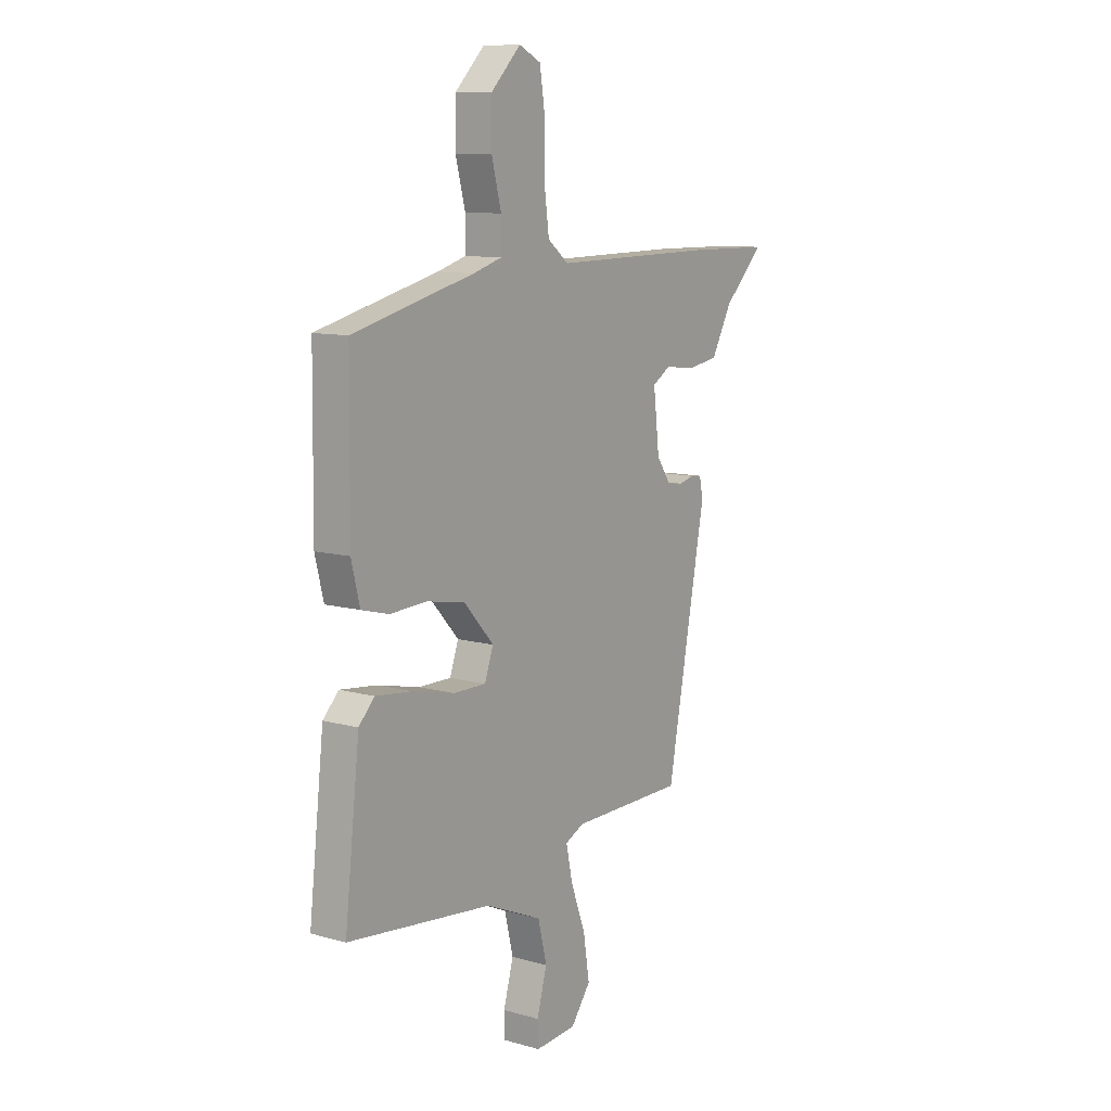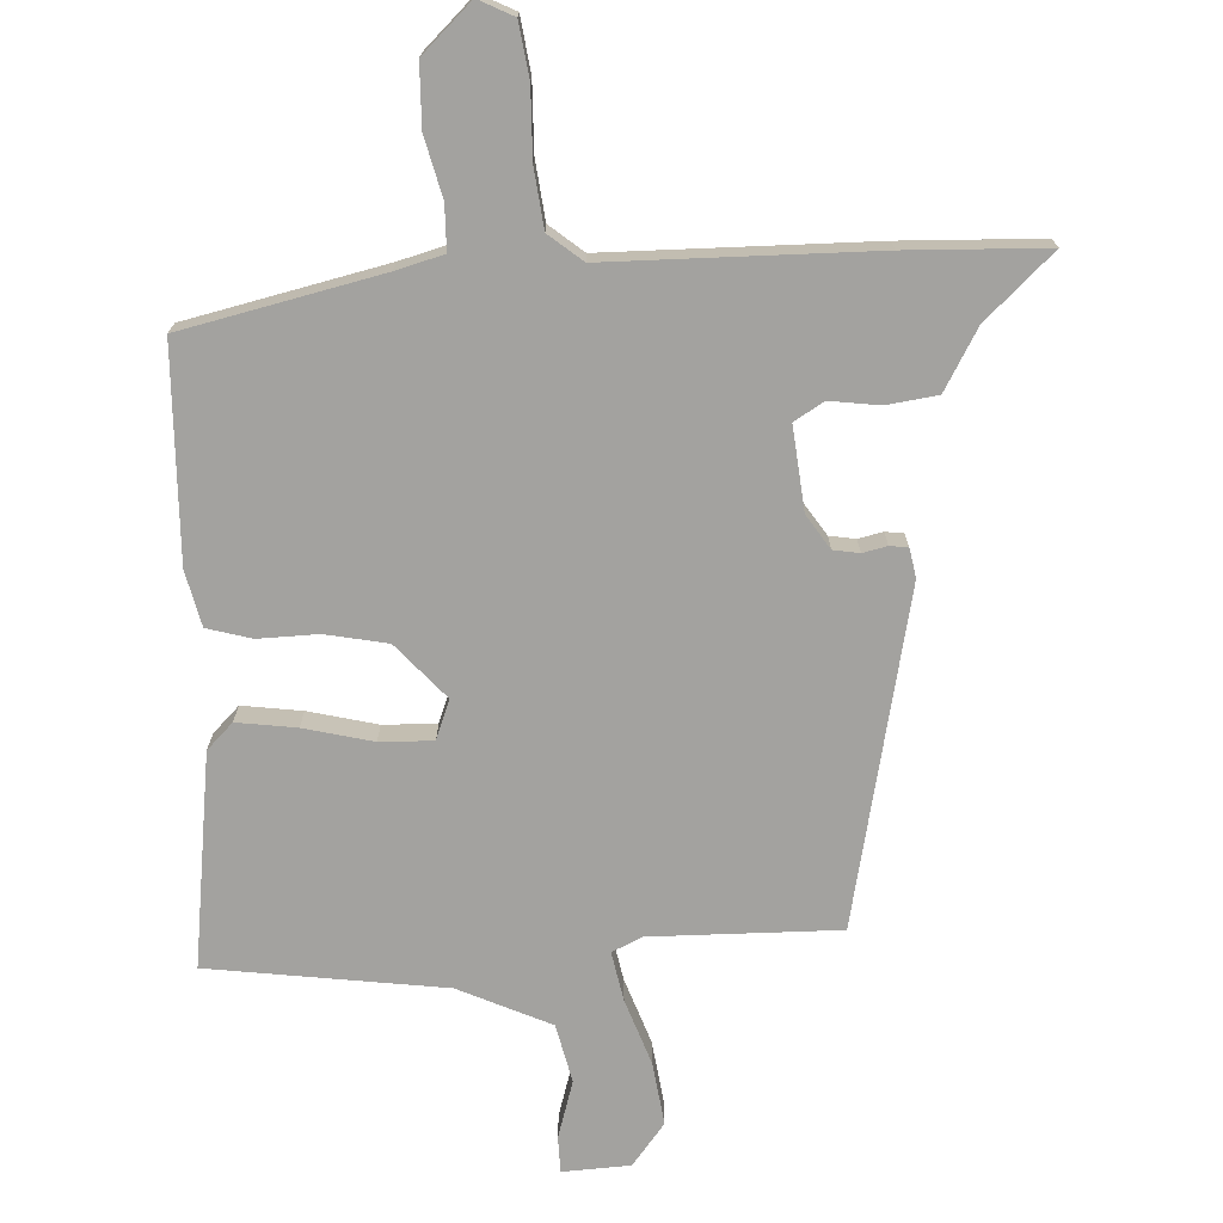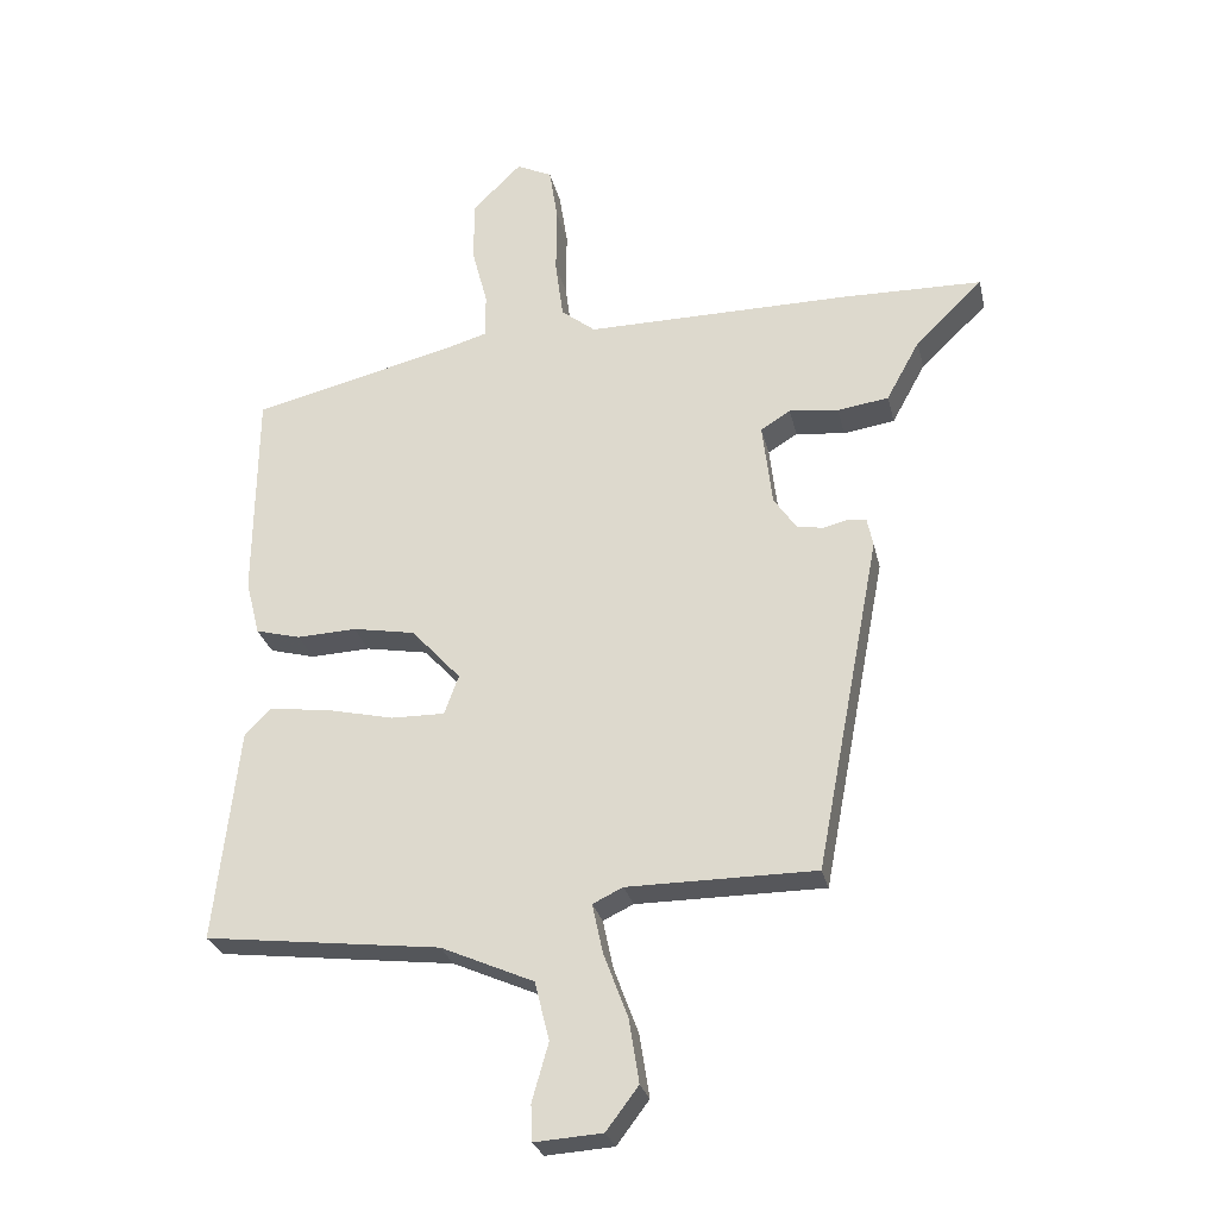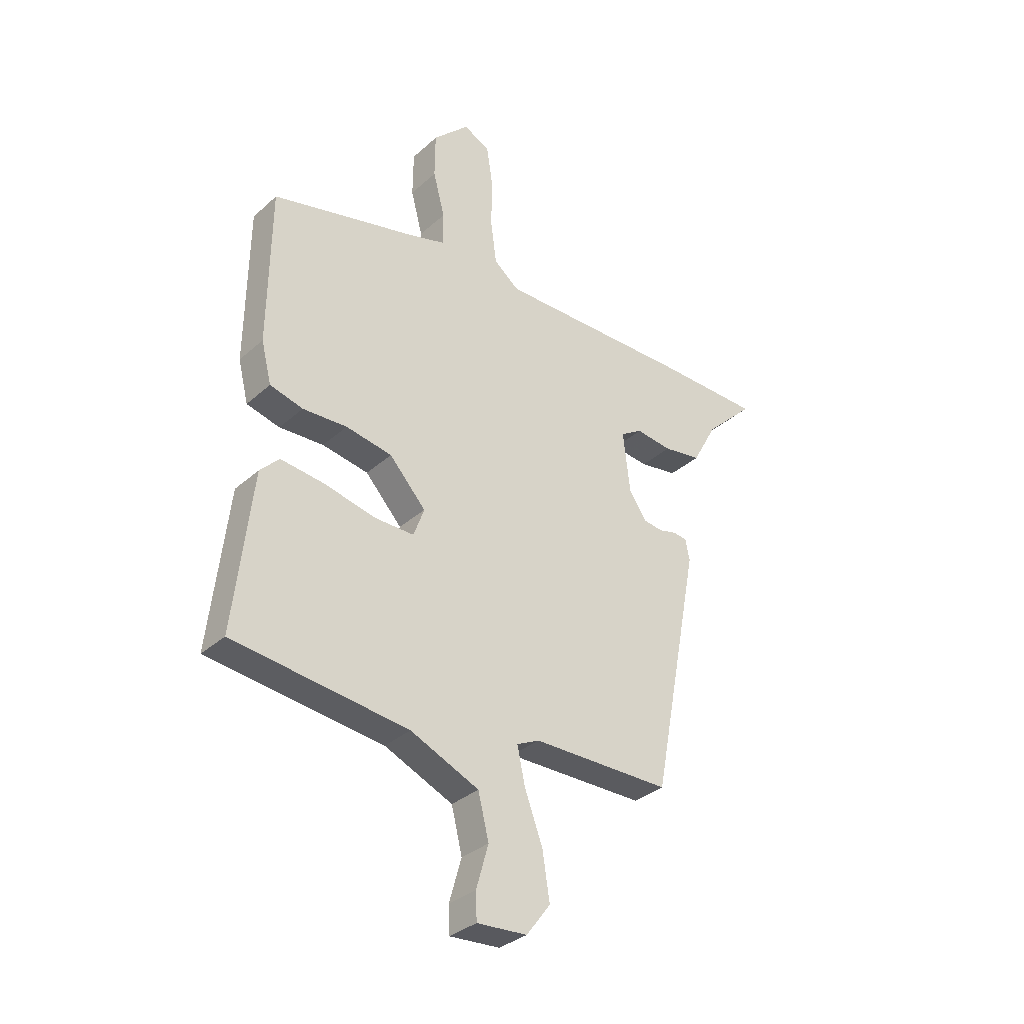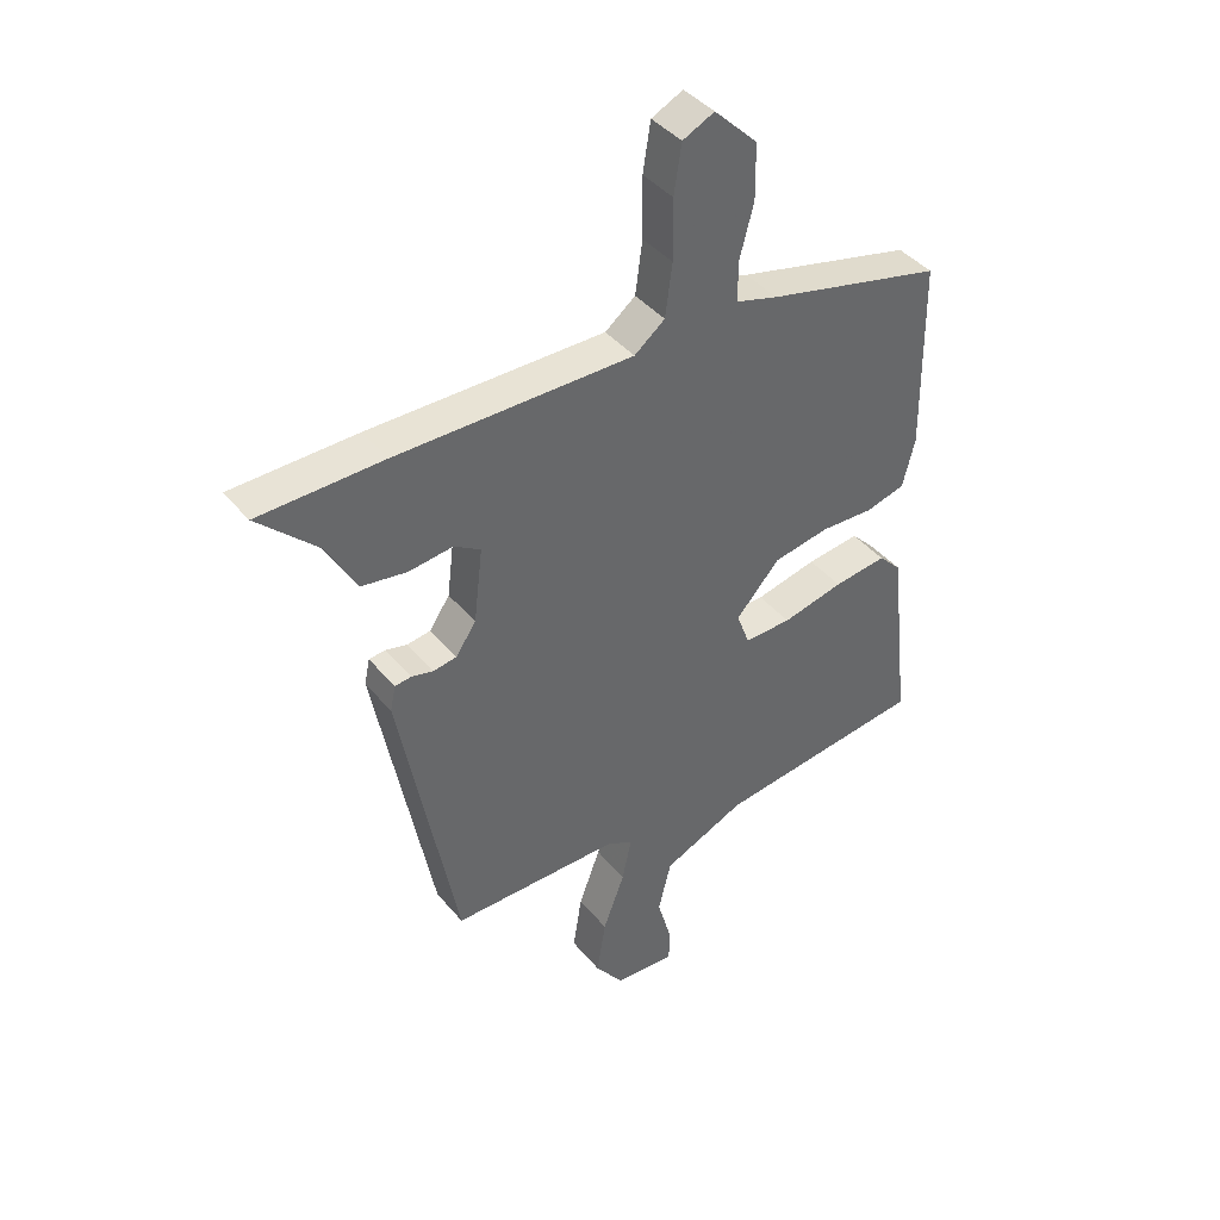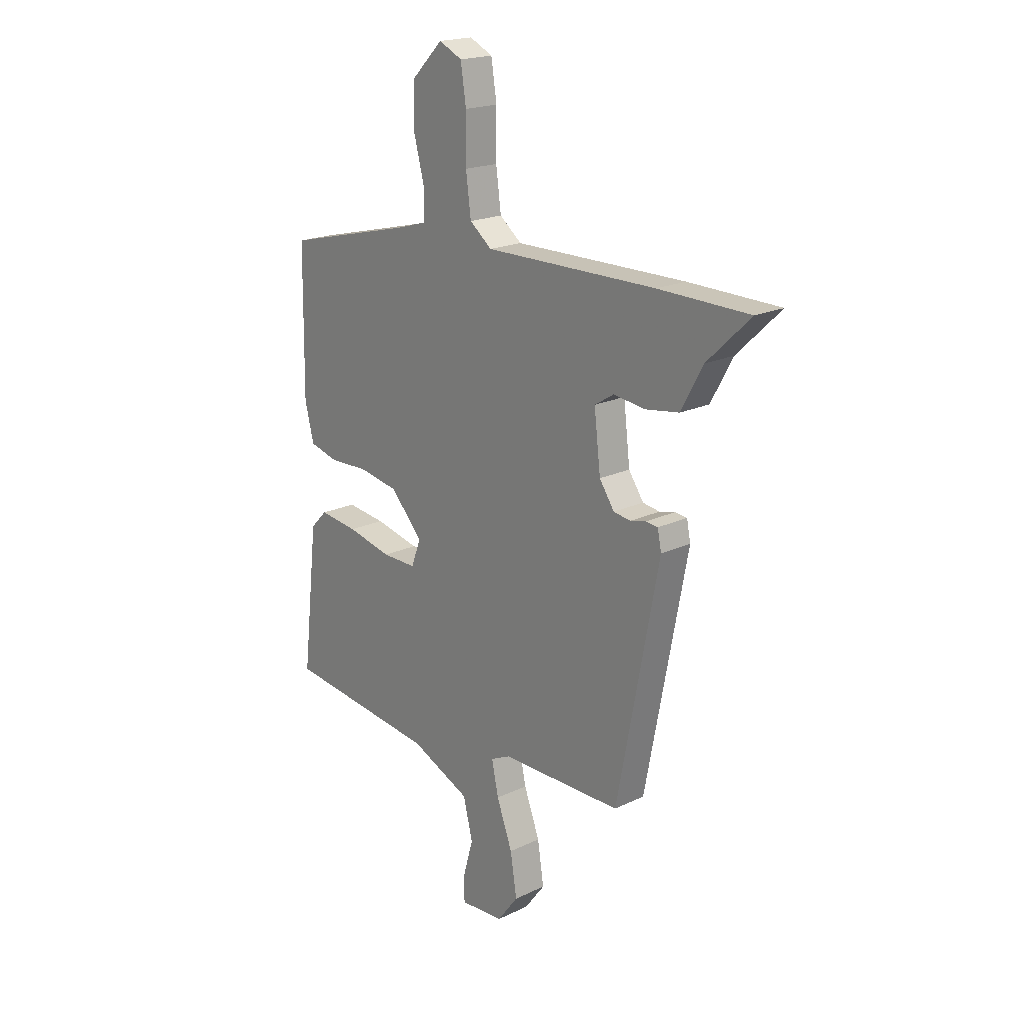
<metadata>
{"format":"obj","ext":"obj","renderer":"f3d","projection":"perspective","resolution":1024,"background":"white","views":[{"elev":10.5,"azim":-55.1,"up":"+Z"},{"elev":-72.6,"azim":1.9,"up":"+Y"},{"elev":-27.3,"azim":12.6,"up":"+Z"},{"elev":-33.2,"azim":-39.5,"up":"+Z"},{"elev":41.3,"azim":144.2,"up":"+Z"},{"elev":19.5,"azim":48.3,"up":"+Z"}]}
</metadata>
<code>
v -0.549 0.07 -0.487
v -0.512 0.07 -0.162
v -0.473 0.07 -0.122
v -0.382 0.07 -0.133
v -0.277 0.07 -0.157
v -0.196 0.07 -0.158
v -0.174 0.07 -0.098
v -0.249 0.07 -0.016
v -0.344 0.07 0.001
v -0.435 0.07 -0.003
v -0.503 0.07 0.015
v -0.524 0.07 0.099
v -0.52 0.07 0.422
v -0.219 0.07 0.495
v -0.147 0.07 0.516
v -0.147 0.07 0.584
v -0.171 0.07 0.675
v -0.17 0.07 0.769
v -0.096 0.07 0.842
v -0.042 0.07 0.816
v -0.029 0.07 0.733
v -0.03 0.07 0.629
v -0.018 0.07 0.539
v 0.034 0.07 0.498
v 0.438 0.07 0.501
v 0.651 0.07 0.497
v 0.549 0.07 0.399
v 0.498 0.07 0.306
v 0.42 0.07 0.294
v 0.345 0.07 0.303
v 0.3 0.07 0.275
v 0.315 0.07 0.148
v 0.35 0.07 0.097
v 0.39 0.07 0.091
v 0.427 0.07 0.1
v 0.455 0.07 0.097
v 0.464 0.07 0.053
v 0.366 0.07 -0.459
v 0.08 0.07 -0.46
v 0.034 0.07 -0.482
v 0.05 0.07 -0.557
v 0.087 0.07 -0.656
v 0.102 0.07 -0.752
v 0.053 0.07 -0.817
v -0.05 0.07 -0.824
v -0.052 0.07 -0.769
v -0.027 0.07 -0.681
v -0.049 0.07 -0.592
v -0.19 0.07 -0.53
v -0.549 0 -0.487
v -0.512 0 -0.162
v -0.473 0 -0.122
v -0.382 0 -0.133
v -0.277 0 -0.157
v -0.196 0 -0.158
v -0.174 0 -0.098
v -0.249 0 -0.016
v -0.344 0 0.001
v -0.435 0 -0.003
v -0.503 0 0.015
v -0.524 0 0.099
v -0.52 0 0.422
v -0.219 0 0.495
v -0.147 0 0.516
v -0.147 0 0.584
v -0.171 0 0.675
v -0.17 0 0.769
v -0.096 0 0.842
v -0.042 0 0.816
v -0.029 0 0.733
v -0.03 0 0.629
v -0.018 0 0.539
v 0.034 0 0.498
v 0.438 0 0.501
v 0.651 0 0.497
v 0.549 0 0.399
v 0.498 0 0.306
v 0.42 0 0.294
v 0.345 0 0.303
v 0.3 0 0.275
v 0.315 0 0.148
v 0.35 0 0.097
v 0.39 0 0.091
v 0.427 0 0.1
v 0.455 0 0.097
v 0.464 0 0.053
v 0.366 0 -0.459
v 0.08 0 -0.46
v 0.034 0 -0.482
v 0.05 0 -0.557
v 0.087 0 -0.656
v 0.102 0 -0.752
v 0.053 0 -0.817
v -0.05 0 -0.824
v -0.052 0 -0.769
v -0.027 0 -0.681
v -0.049 0 -0.592
v -0.19 0 -0.53
f 45 46 47
f 44 45 47
f 43 44 47
f 42 43 47
f 41 42 47
f 40 41 47 48
f 37 38 39
f 36 37 39
f 35 36 39
f 34 35 39
f 33 34 39 40
f 40 48 49
f 33 40 49
f 32 33 49
f 27 28 29 30
f 26 27 30
f 25 26 30
f 24 25 30
f 24 30 31
f 31 32 49
f 24 31 49
f 23 24 49
f 20 21 22
f 19 20 22
f 18 19 22
f 17 18 22
f 16 17 22
f 15 16 22 23
f 12 13 14
f 11 12 14
f 10 11 14
f 9 10 14
f 14 15 23
f 9 14 23
f 8 9 23
f 3 4 5
f 2 3 5
f 1 2 5
f 49 1 5
f 49 5 6
f 7 8 23
f 7 23 49
f 6 7 49
f 96 95 94
f 96 94 93
f 96 93 92
f 96 92 91
f 96 91 90
f 97 96 90 89
f 88 87 86
f 88 86 85
f 88 85 84
f 88 84 83
f 89 88 83 82
f 98 97 89
f 98 89 82
f 98 82 81
f 79 78 77 76
f 79 76 75
f 79 75 74
f 79 74 73
f 80 79 73
f 98 81 80
f 98 80 73
f 98 73 72
f 71 70 69
f 71 69 68
f 71 68 67
f 71 67 66
f 71 66 65
f 72 71 65 64
f 63 62 61
f 63 61 60
f 63 60 59
f 63 59 58
f 72 64 63
f 72 63 58
f 72 58 57
f 54 53 52
f 54 52 51
f 54 51 50
f 54 50 98
f 55 54 98
f 72 57 56
f 98 72 56
f 98 56 55
f 1 50 51 2
f 2 51 52 3
f 3 52 53 4
f 4 53 54 5
f 5 54 55 6
f 6 55 56 7
f 7 56 57 8
f 8 57 58 9
f 9 58 59 10
f 10 59 60 11
f 11 60 61 12
f 12 61 62 13
f 13 62 63 14
f 14 63 64 15
f 15 64 65 16
f 16 65 66 17
f 17 66 67 18
f 18 67 68 19
f 19 68 69 20
f 20 69 70 21
f 21 70 71 22
f 22 71 72 23
f 23 72 73 24
f 24 73 74 25
f 25 74 75 26
f 26 75 76 27
f 27 76 77 28
f 28 77 78 29
f 29 78 79 30
f 30 79 80 31
f 31 80 81 32
f 32 81 82 33
f 33 82 83 34
f 34 83 84 35
f 35 84 85 36
f 36 85 86 37
f 37 86 87 38
f 38 87 88 39
f 39 88 89 40
f 40 89 90 41
f 41 90 91 42
f 42 91 92 43
f 43 92 93 44
f 44 93 94 45
f 45 94 95 46
f 46 95 96 47
f 47 96 97 48
f 48 97 98 49
f 49 98 50 1

</code>
